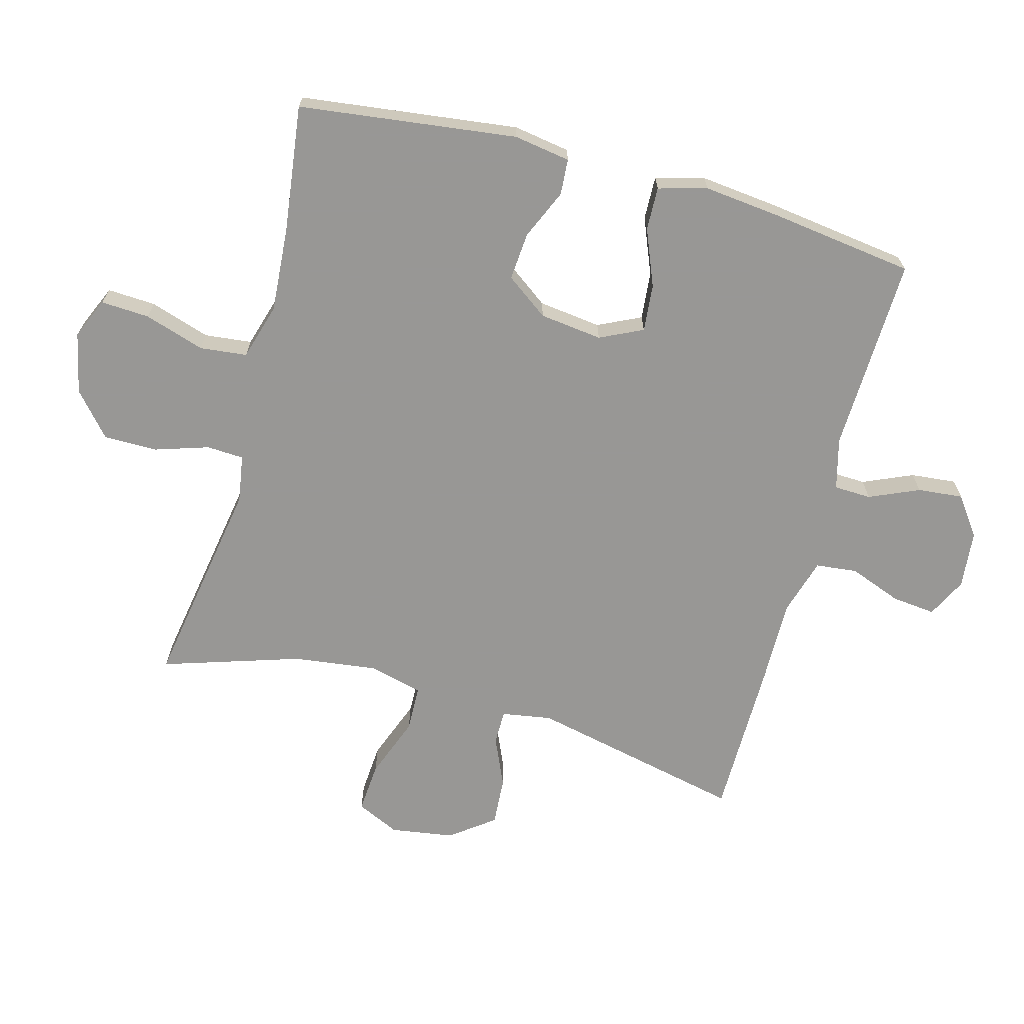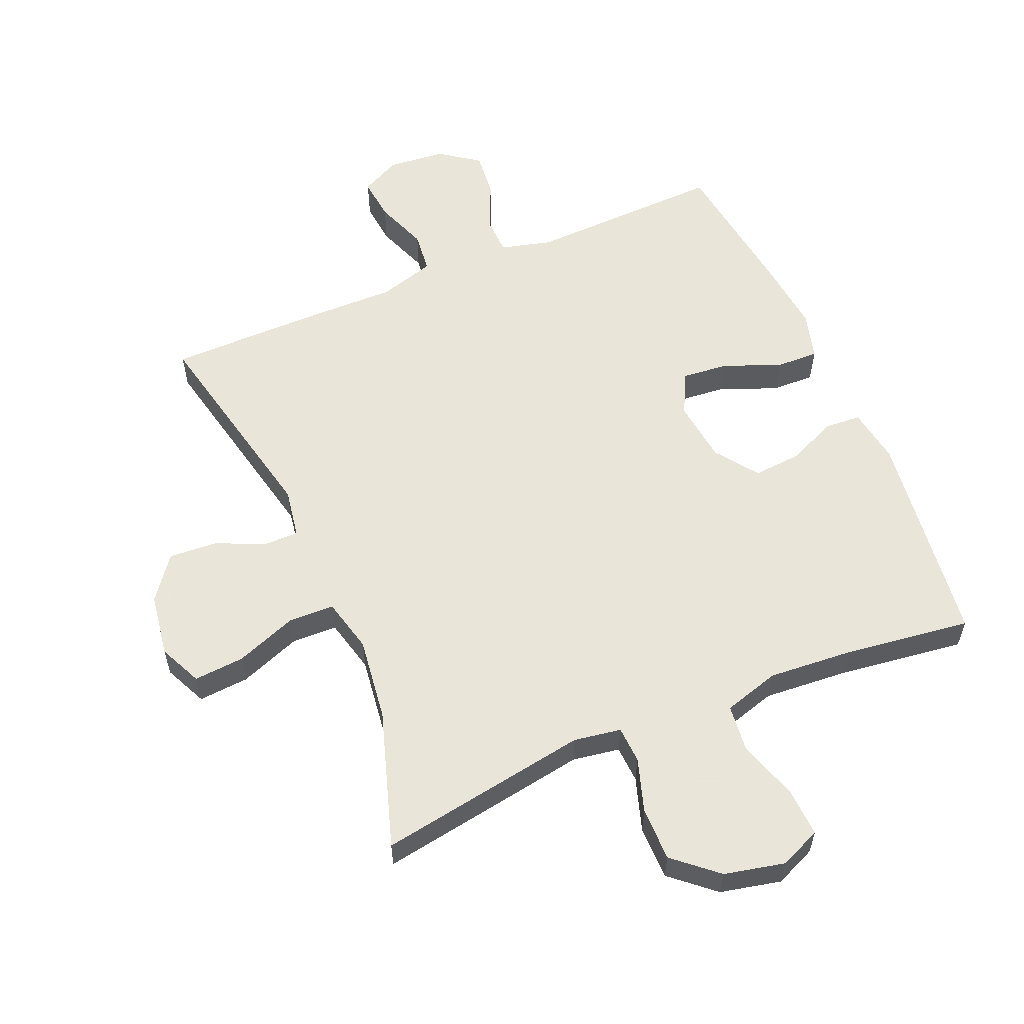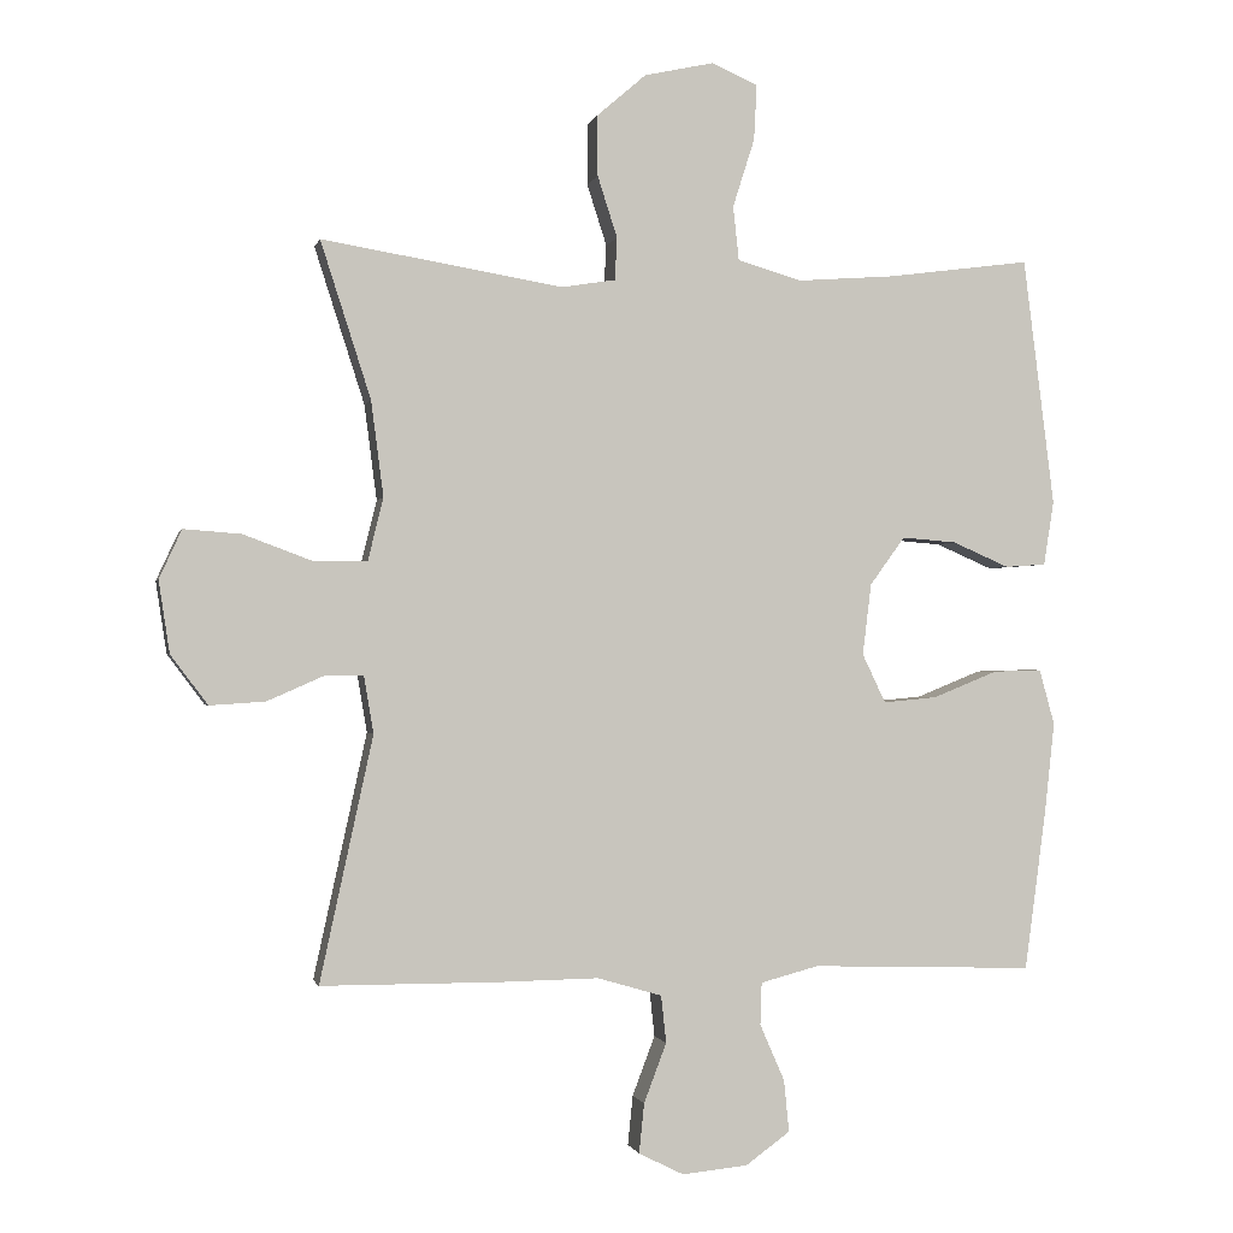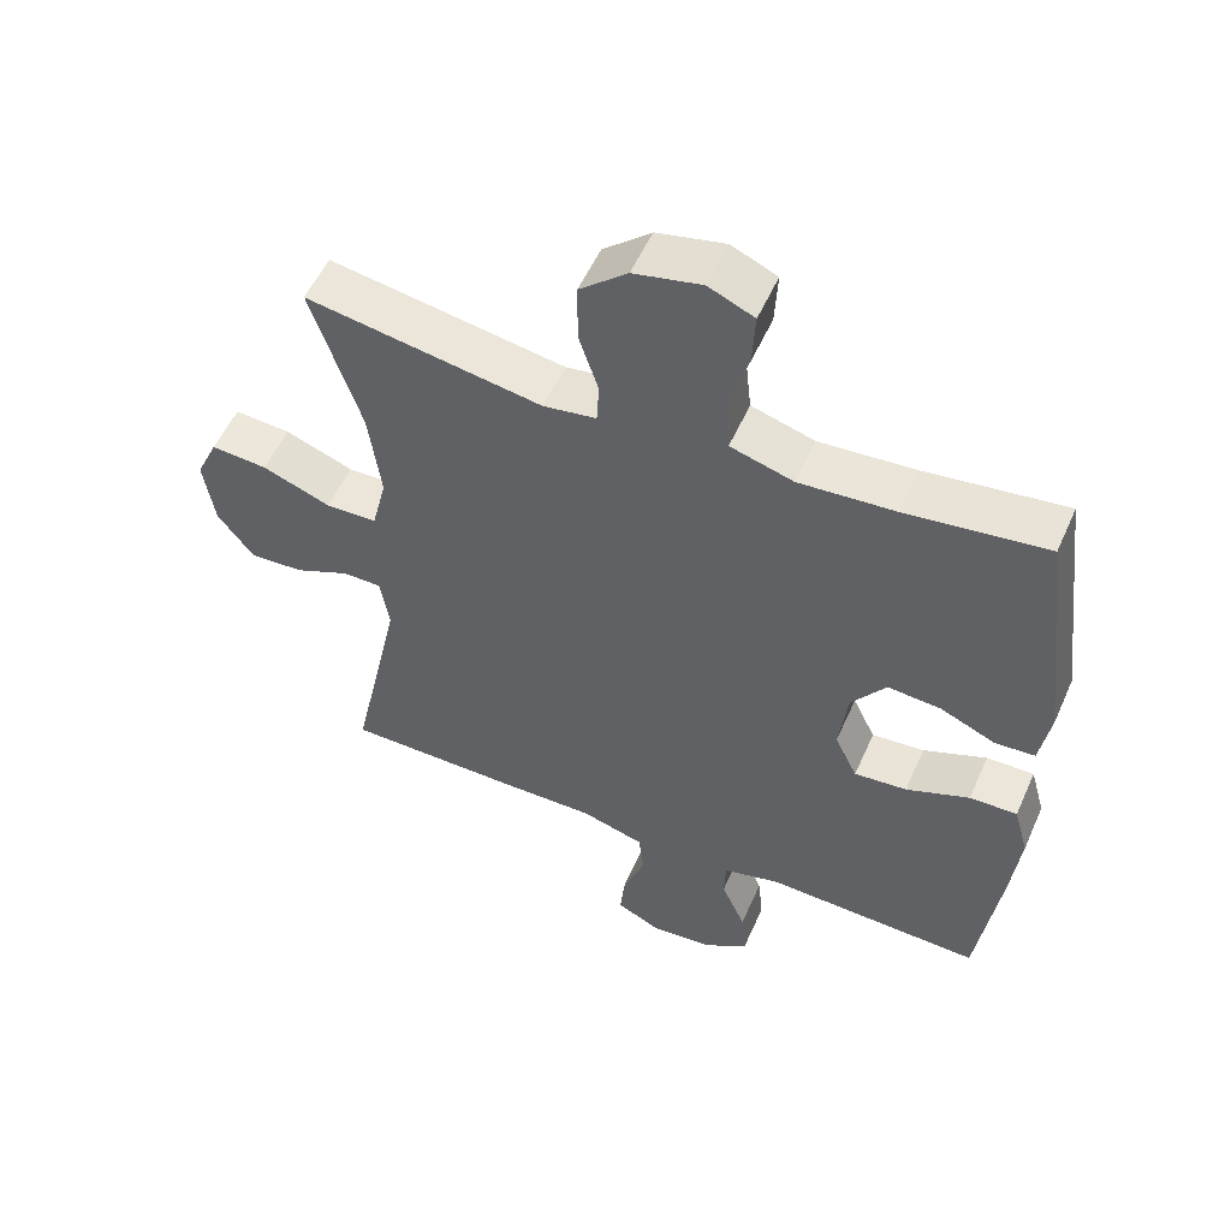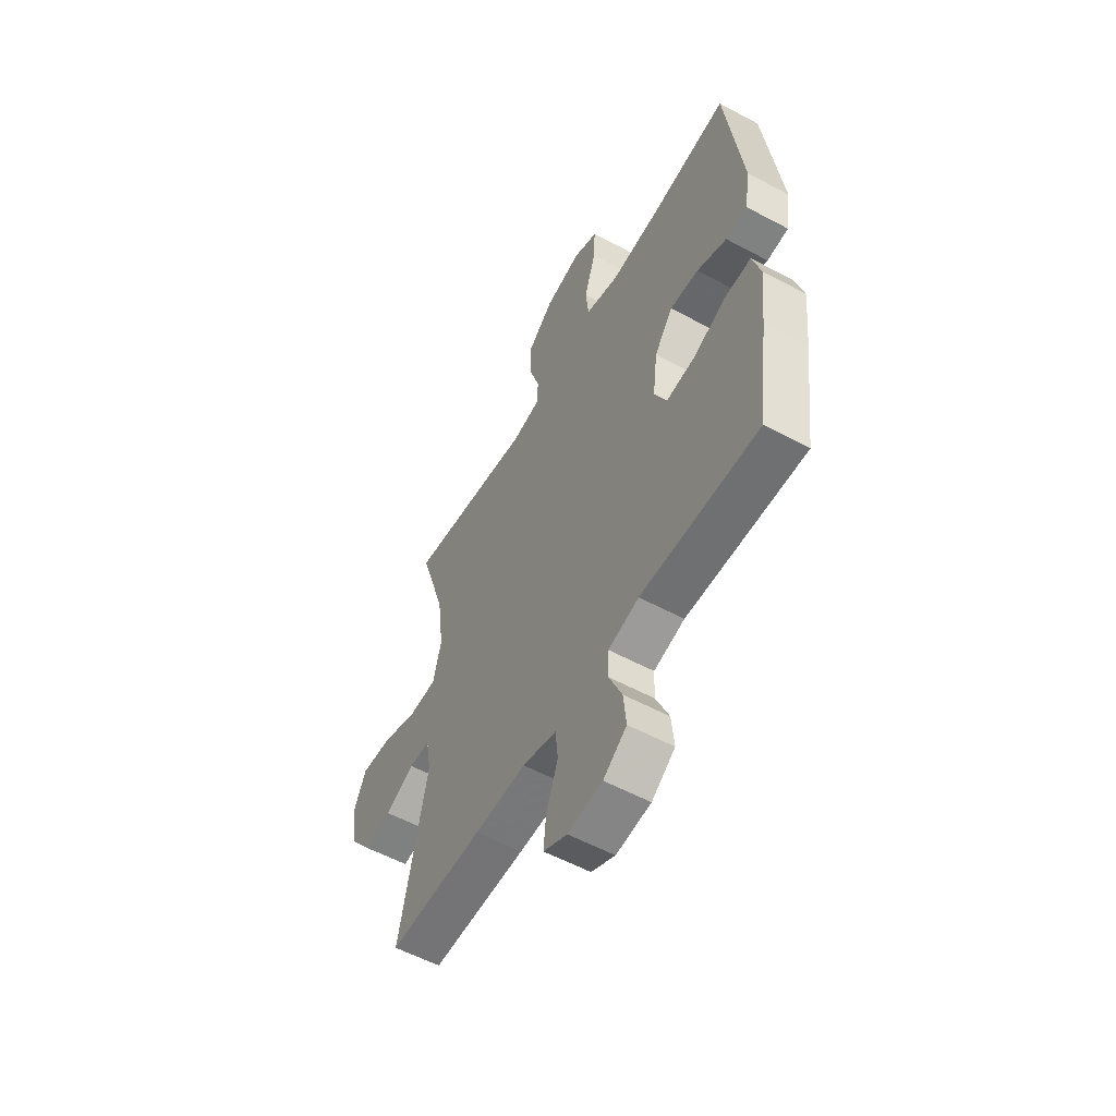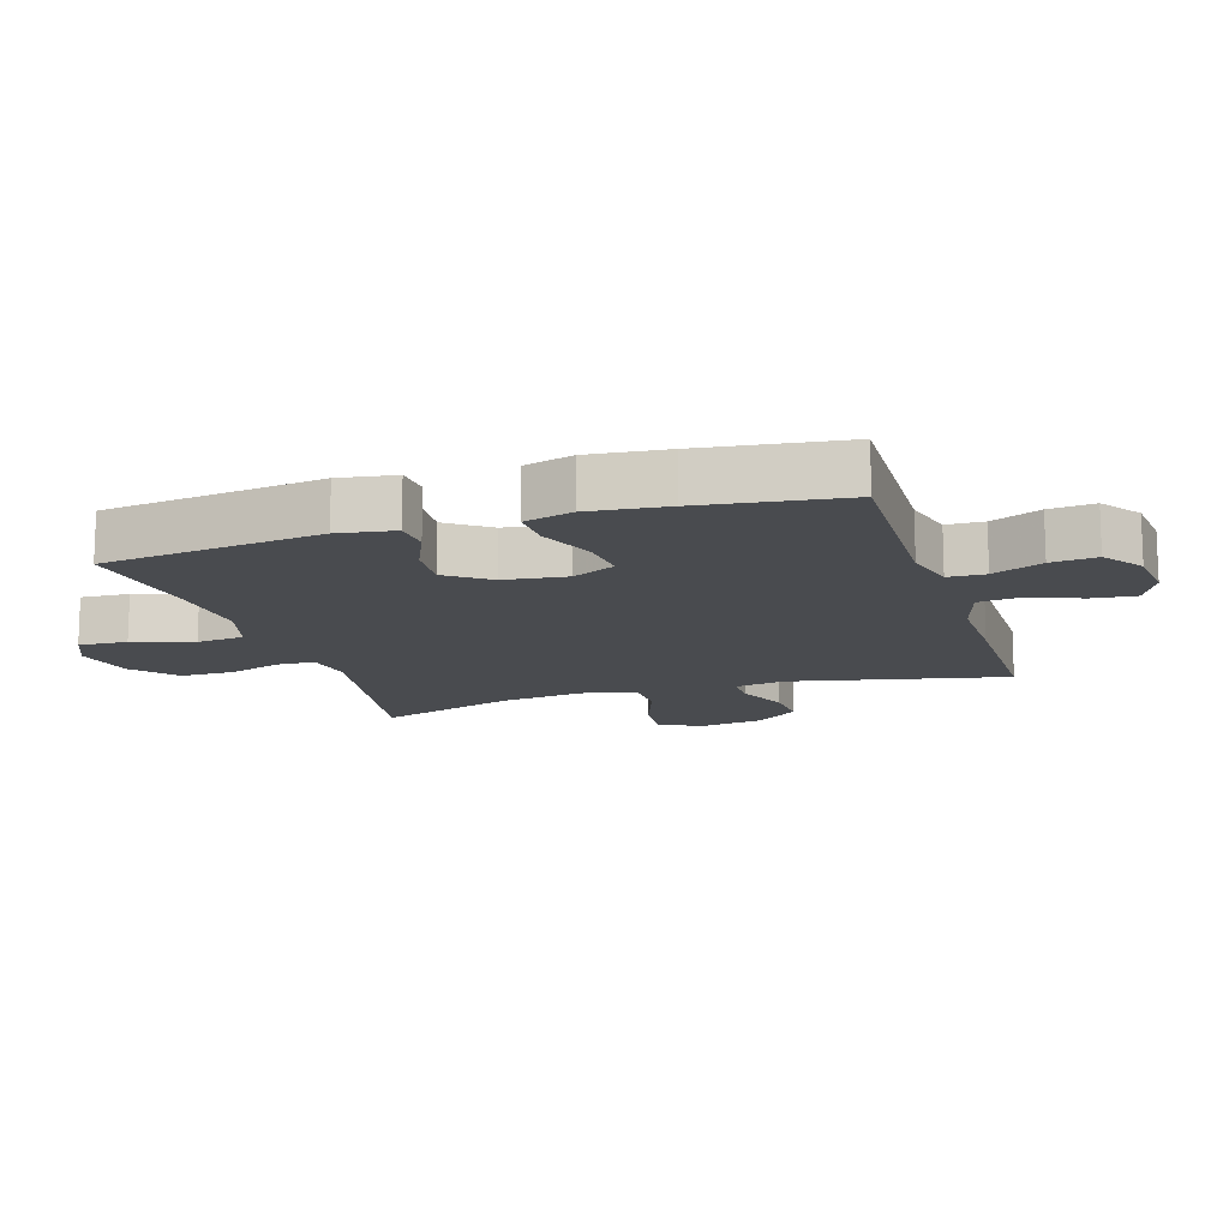
<metadata>
{"format":"obj","ext":"obj","renderer":"f3d","projection":"perspective","resolution":1024,"background":"white","views":[{"elev":-68.2,"azim":74.8,"up":"+Y"},{"elev":57.7,"azim":-23.0,"up":"+Y"},{"elev":-0.9,"azim":-12.5,"up":"+Z"},{"elev":54.5,"azim":23.7,"up":"+Z"},{"elev":-56.5,"azim":60.7,"up":"+Z"},{"elev":-13.9,"azim":107.5,"up":"+Y"}]}
</metadata>
<code>
v 0.5 0.07 0.5
v 0.543 0.07 0.159
v 0.529 0.07 0.071
v 0.473 0.07 0.067
v 0.395 0.07 0.101
v 0.32 0.07 0.107
v 0.272 0.07 0.041
v 0.26 0.07 -0.057
v 0.292 0.07 -0.124
v 0.366 0.07 -0.117
v 0.455 0.07 -0.081
v 0.522 0.07 -0.079
v 0.543 0.07 -0.155
v 0.53 0.07 -0.276
v 0.5 0.07 -0.5
v 0.193 0.07 -0.49
v 0.113 0.07 -0.511
v 0.111 0.07 -0.569
v 0.145 0.07 -0.647
v 0.152 0.07 -0.718
v 0.091 0.07 -0.762
v 0.001 0.07 -0.771
v -0.061 0.07 -0.74
v -0.054 0.07 -0.672
v -0.023 0.07 -0.59
v -0.03 0.07 -0.525
v -0.119 0.07 -0.499
v -0.253 0.07 -0.501
v -0.5 0.07 -0.5
v -0.427 0.07 -0.164
v -0.44 0.07 -0.086
v -0.494 0.07 -0.086
v -0.571 0.07 -0.12
v -0.647 0.07 -0.125
v -0.698 0.07 -0.057
v -0.713 0.07 0.042
v -0.682 0.07 0.109
v -0.603 0.07 0.103
v -0.507 0.07 0.067
v -0.435 0.07 0.069
v -0.414 0.07 0.154
v -0.431 0.07 0.285
v -0.5 0.07 0.5
v -0.283 0.07 0.464
v -0.169 0.07 0.445
v -0.095 0.07 0.457
v -0.092 0.07 0.515
v -0.119 0.07 0.599
v -0.119 0.07 0.683
v -0.052 0.07 0.741
v 0.043 0.07 0.762
v 0.107 0.07 0.734
v 0.103 0.07 0.658
v 0.073 0.07 0.564
v 0.081 0.07 0.49
v 0.169 0.07 0.464
v 0.303 0.07 0.474
v 0.5 0 0.5
v 0.543 0 0.159
v 0.529 0 0.071
v 0.473 0 0.067
v 0.395 0 0.101
v 0.32 0 0.107
v 0.272 0 0.041
v 0.26 0 -0.057
v 0.292 0 -0.124
v 0.366 0 -0.117
v 0.455 0 -0.081
v 0.522 0 -0.079
v 0.543 0 -0.155
v 0.53 0 -0.276
v 0.5 0 -0.5
v 0.193 0 -0.49
v 0.113 0 -0.511
v 0.111 0 -0.569
v 0.145 0 -0.647
v 0.152 0 -0.718
v 0.091 0 -0.762
v 0.001 0 -0.771
v -0.061 0 -0.74
v -0.054 0 -0.672
v -0.023 0 -0.59
v -0.03 0 -0.525
v -0.119 0 -0.499
v -0.253 0 -0.501
v -0.5 0 -0.5
v -0.427 0 -0.164
v -0.44 0 -0.086
v -0.494 0 -0.086
v -0.571 0 -0.12
v -0.647 0 -0.125
v -0.698 0 -0.057
v -0.713 0 0.042
v -0.682 0 0.109
v -0.603 0 0.103
v -0.507 0 0.067
v -0.435 0 0.069
v -0.414 0 0.154
v -0.431 0 0.285
v -0.5 0 0.5
v -0.283 0 0.464
v -0.169 0 0.445
v -0.095 0 0.457
v -0.092 0 0.515
v -0.119 0 0.599
v -0.119 0 0.683
v -0.052 0 0.741
v 0.043 0 0.762
v 0.107 0 0.734
v 0.103 0 0.658
v 0.073 0 0.564
v 0.081 0 0.49
v 0.169 0 0.464
v 0.303 0 0.474
f 52 53 54
f 51 52 54
f 50 51 54
f 49 50 54
f 48 49 54
f 47 48 54
f 46 47 54 55
f 42 43 44 45
f 41 42 45 46
f 46 55 56
f 41 46 56
f 40 41 56
f 37 38 39
f 36 37 39
f 35 36 39
f 34 35 39
f 33 34 39
f 32 33 39
f 31 32 39 40
f 27 28 29 30
f 40 56 57
f 31 40 57
f 30 31 57
f 27 30 57
f 26 27 57
f 23 24 25
f 22 23 25
f 21 22 25
f 20 21 25
f 19 20 25
f 18 19 25
f 14 15 16
f 13 14 16
f 12 13 16
f 11 12 16
f 10 11 16
f 9 10 16 17
f 8 9 17
f 7 8 17
f 3 4 5
f 2 3 5
f 1 2 5
f 57 1 5
f 57 5 6
f 17 18 25 26
f 7 17 26 57
f 6 7 57
f 111 110 109
f 111 109 108
f 111 108 107
f 111 107 106
f 111 106 105
f 111 105 104
f 112 111 104 103
f 102 101 100 99
f 103 102 99 98
f 113 112 103
f 113 103 98
f 113 98 97
f 96 95 94
f 96 94 93
f 96 93 92
f 96 92 91
f 96 91 90
f 96 90 89
f 97 96 89 88
f 87 86 85 84
f 114 113 97
f 114 97 88
f 114 88 87
f 114 87 84
f 114 84 83
f 82 81 80
f 82 80 79
f 82 79 78
f 82 78 77
f 82 77 76
f 82 76 75
f 73 72 71
f 73 71 70
f 73 70 69
f 73 69 68
f 73 68 67
f 74 73 67 66
f 74 66 65
f 74 65 64
f 62 61 60
f 62 60 59
f 62 59 58
f 62 58 114
f 63 62 114
f 83 82 75 74
f 114 83 74 64
f 114 64 63
f 1 58 59 2
f 2 59 60 3
f 3 60 61 4
f 4 61 62 5
f 5 62 63 6
f 6 63 64 7
f 7 64 65 8
f 8 65 66 9
f 9 66 67 10
f 10 67 68 11
f 11 68 69 12
f 12 69 70 13
f 13 70 71 14
f 14 71 72 15
f 15 72 73 16
f 16 73 74 17
f 17 74 75 18
f 18 75 76 19
f 19 76 77 20
f 20 77 78 21
f 21 78 79 22
f 22 79 80 23
f 23 80 81 24
f 24 81 82 25
f 25 82 83 26
f 26 83 84 27
f 27 84 85 28
f 28 85 86 29
f 29 86 87 30
f 30 87 88 31
f 31 88 89 32
f 32 89 90 33
f 33 90 91 34
f 34 91 92 35
f 35 92 93 36
f 36 93 94 37
f 37 94 95 38
f 38 95 96 39
f 39 96 97 40
f 40 97 98 41
f 41 98 99 42
f 42 99 100 43
f 43 100 101 44
f 44 101 102 45
f 45 102 103 46
f 46 103 104 47
f 47 104 105 48
f 48 105 106 49
f 49 106 107 50
f 50 107 108 51
f 51 108 109 52
f 52 109 110 53
f 53 110 111 54
f 54 111 112 55
f 55 112 113 56
f 56 113 114 57
f 57 114 58 1

</code>
